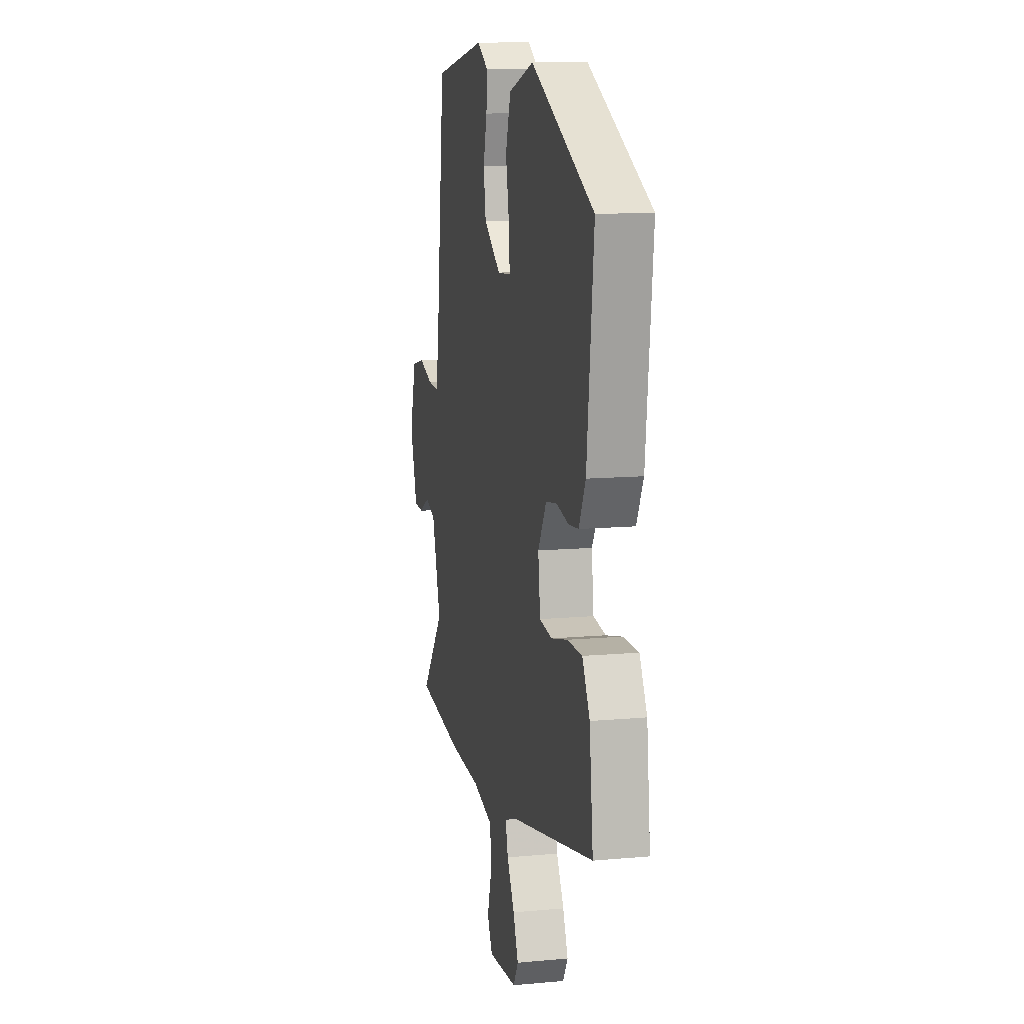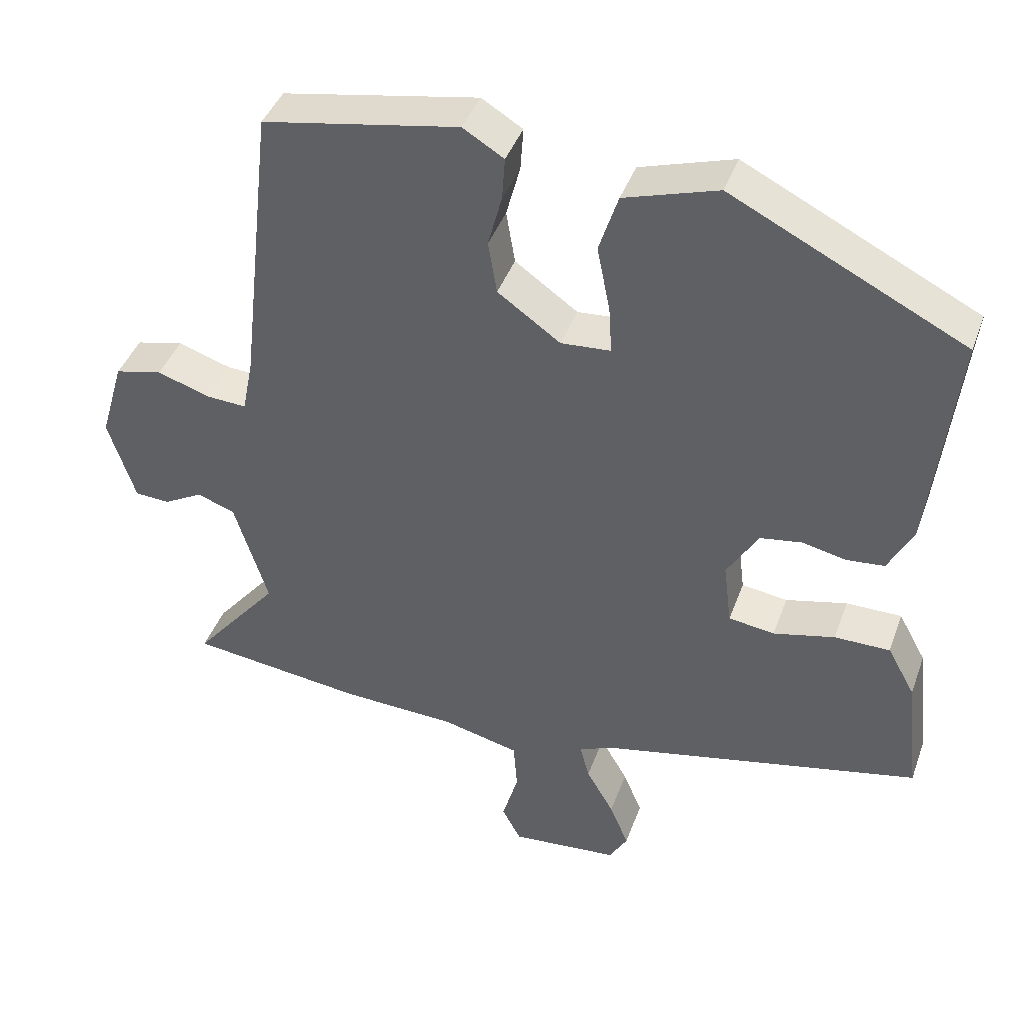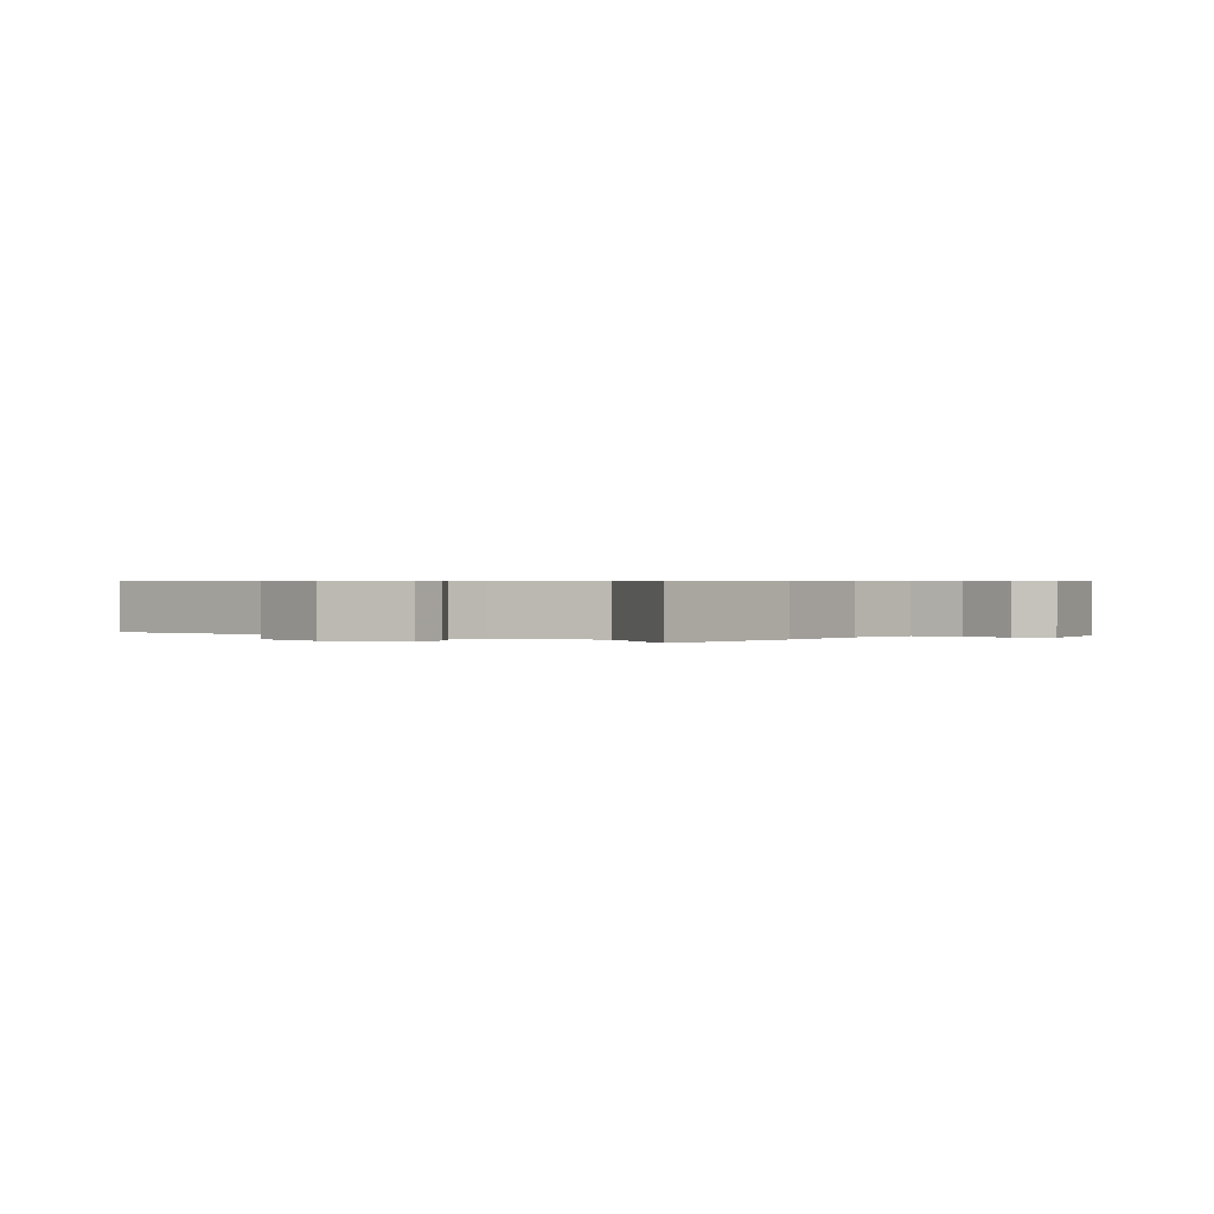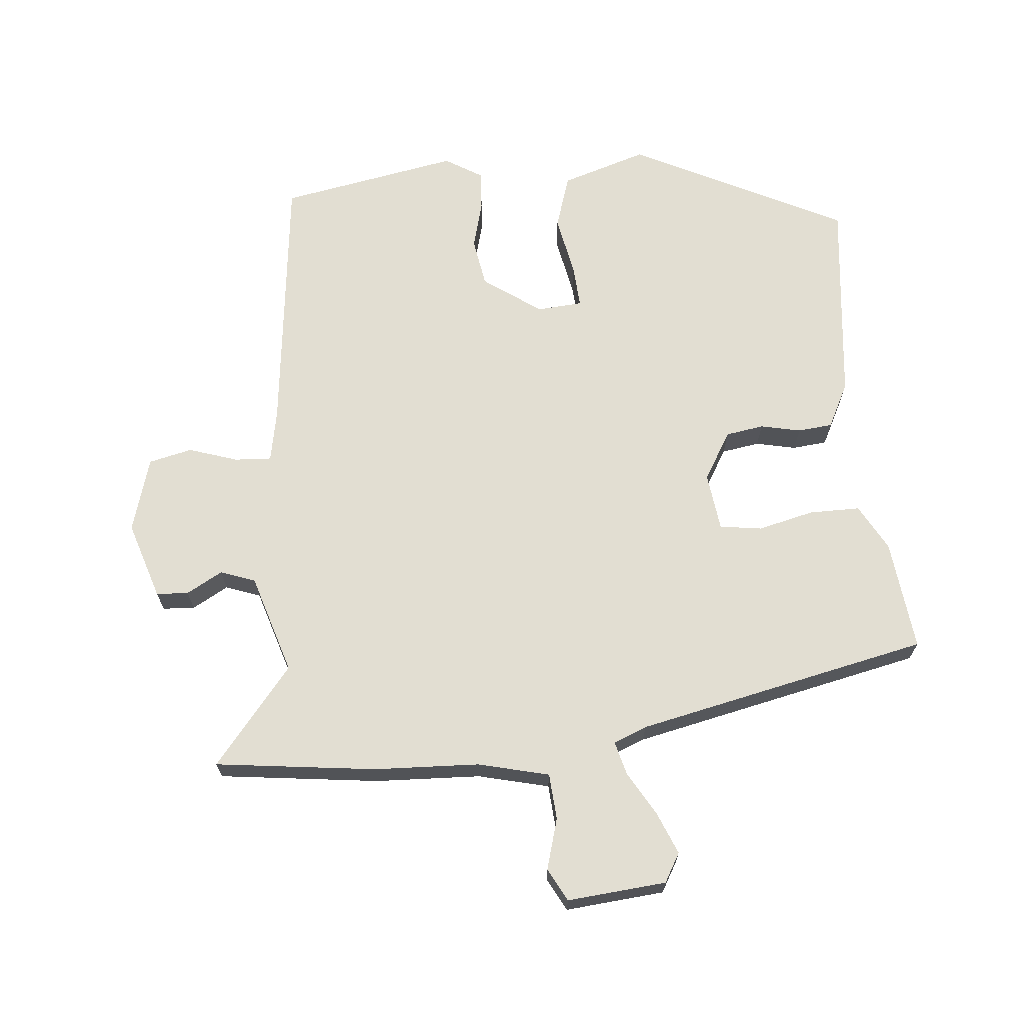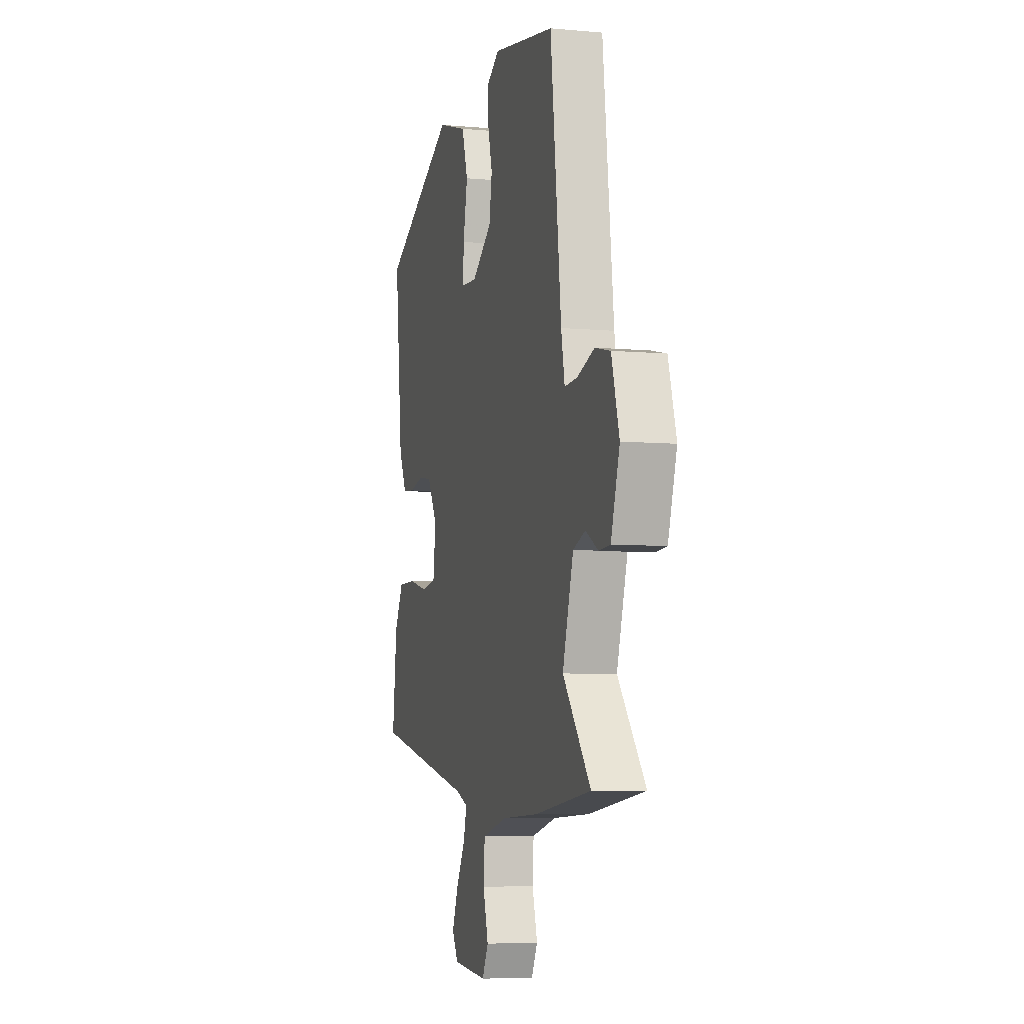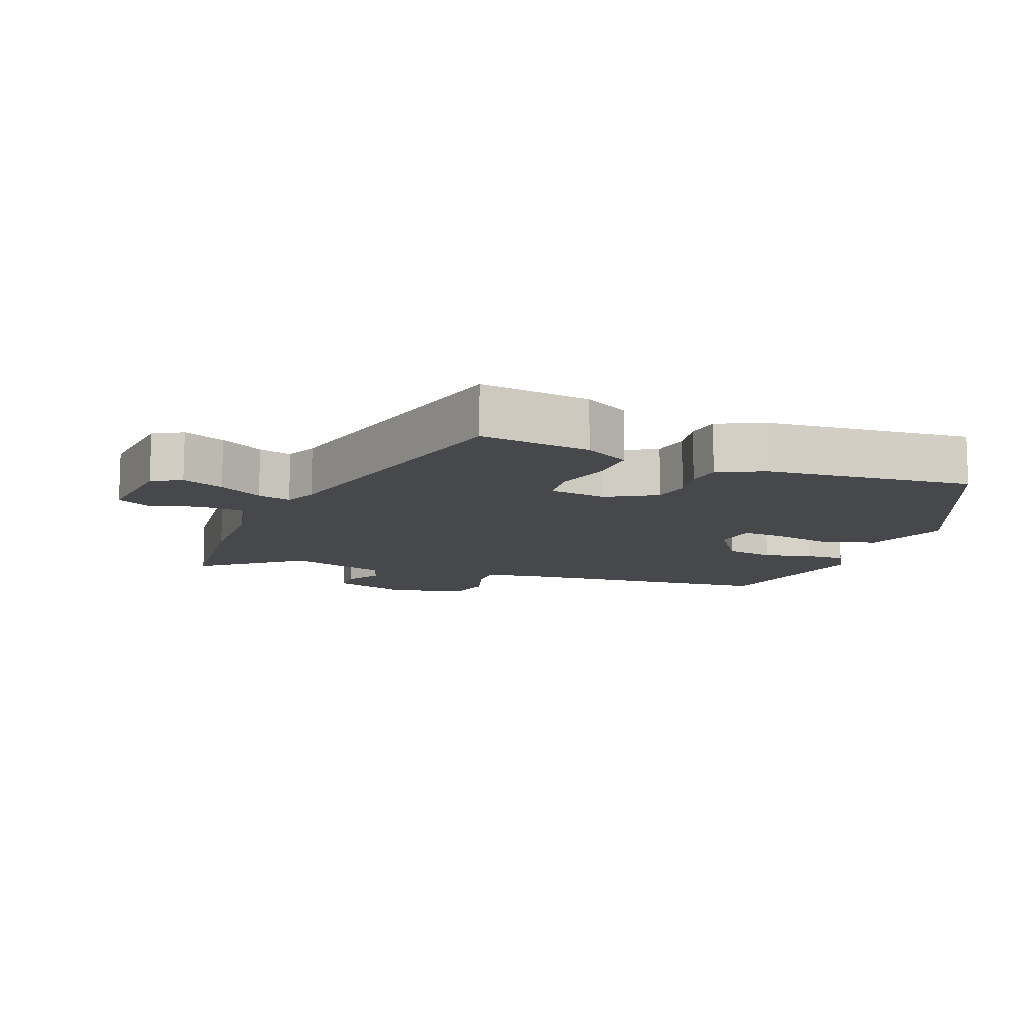
<metadata>
{"format":"obj","ext":"obj","renderer":"f3d","projection":"perspective","resolution":1024,"background":"white","views":[{"elev":11.9,"azim":-102.3,"up":"+Z"},{"elev":41.9,"azim":-160.9,"up":"+Z"},{"elev":0.5,"azim":122.4,"up":"+Y"},{"elev":68.0,"azim":174.7,"up":"+Y"},{"elev":-6.4,"azim":74.9,"up":"+Z"},{"elev":-11.4,"azim":-112.2,"up":"+Y"}]}
</metadata>
<code>
v 0.596 0.07 -0.488
v 0.356 0.07 -0.518
v 0.198 0.07 -0.525
v 0.092 0.07 -0.551
v 0.087 0.07 -0.62
v 0.109 0.07 -0.696
v 0.083 0.07 -0.745
v -0.065 0.07 -0.732
v -0.09 0.07 -0.689
v -0.064 0.07 -0.626
v -0.026 0.07 -0.56
v -0.013 0.07 -0.51
v -0.063 0.07 -0.49
v -0.501 0.07 -0.396
v -0.482 0.07 -0.23
v -0.444 0.07 -0.161
v -0.368 0.07 -0.161
v -0.284 0.07 -0.181
v -0.221 0.07 -0.172
v -0.21 0.07 -0.085
v -0.253 0.07 -0.013
v -0.31 0.07 -0.004
v -0.37 0.07 -0.017
v -0.422 0.07 -0.012
v -0.456 0.07 0.055
v -0.49 0.07 0.364
v -0.171 0.07 0.523
v -0.043 0.07 0.483
v -0.017 0.07 0.402
v -0.035 0.07 0.311
v -0.039 0.07 0.247
v 0.029 0.07 0.242
v 0.115 0.07 0.303
v 0.127 0.07 0.376
v 0.108 0.07 0.448
v 0.104 0.07 0.507
v 0.16 0.07 0.541
v 0.428 0.07 0.492
v 0.474 0.07 0.09
v 0.489 0.07 0.013
v 0.544 0.07 0.016
v 0.617 0.07 0.04
v 0.682 0.07 0.025
v 0.715 0.07 -0.087
v 0.678 0.07 -0.203
v 0.63 0.07 -0.206
v 0.576 0.07 -0.176
v 0.524 0.07 -0.195
v 0.478 0.07 -0.344
v 0.596 0 -0.488
v 0.356 0 -0.518
v 0.198 0 -0.525
v 0.092 0 -0.551
v 0.087 0 -0.62
v 0.109 0 -0.696
v 0.083 0 -0.745
v -0.065 0 -0.732
v -0.09 0 -0.689
v -0.064 0 -0.626
v -0.026 0 -0.56
v -0.013 0 -0.51
v -0.063 0 -0.49
v -0.501 0 -0.396
v -0.482 0 -0.23
v -0.444 0 -0.161
v -0.368 0 -0.161
v -0.284 0 -0.181
v -0.221 0 -0.172
v -0.21 0 -0.085
v -0.253 0 -0.013
v -0.31 0 -0.004
v -0.37 0 -0.017
v -0.422 0 -0.012
v -0.456 0 0.055
v -0.49 0 0.364
v -0.171 0 0.523
v -0.043 0 0.483
v -0.017 0 0.402
v -0.035 0 0.311
v -0.039 0 0.247
v 0.029 0 0.242
v 0.115 0 0.303
v 0.127 0 0.376
v 0.108 0 0.448
v 0.104 0 0.507
v 0.16 0 0.541
v 0.428 0 0.492
v 0.474 0 0.09
v 0.489 0 0.013
v 0.544 0 0.016
v 0.617 0 0.04
v 0.682 0 0.025
v 0.715 0 -0.087
v 0.678 0 -0.203
v 0.63 0 -0.206
v 0.576 0 -0.176
v 0.524 0 -0.195
v 0.478 0 -0.344
f 44 45 46 47
f 44 47 48
f 41 42 43 44
f 40 41 44 48
f 39 40 48 49
f 37 38 39 49
f 34 35 36 37
f 33 34 37 49
f 27 28 29 30
f 27 30 31
f 26 27 31
f 25 26 31
f 22 23 24 25
f 21 22 25 31
f 20 21 31 32
f 15 16 17 18
f 13 14 15 18
f 12 13 18 19
f 8 9 10 11
f 8 11 12
f 5 6 7 8
f 4 5 8 12
f 3 4 12 19
f 49 1 2 3
f 20 32 33 49
f 3 19 20 49
f 96 95 94 93
f 97 96 93
f 93 92 91 90
f 97 93 90 89
f 98 97 89 88
f 98 88 87 86
f 86 85 84 83
f 98 86 83 82
f 79 78 77 76
f 80 79 76
f 80 76 75
f 80 75 74
f 74 73 72 71
f 80 74 71 70
f 81 80 70 69
f 67 66 65 64
f 67 64 63 62
f 68 67 62 61
f 60 59 58 57
f 61 60 57
f 57 56 55 54
f 61 57 54 53
f 68 61 53 52
f 52 51 50 98
f 98 82 81 69
f 98 69 68 52
f 1 50 51 2
f 2 51 52 3
f 3 52 53 4
f 4 53 54 5
f 5 54 55 6
f 6 55 56 7
f 7 56 57 8
f 8 57 58 9
f 9 58 59 10
f 10 59 60 11
f 11 60 61 12
f 12 61 62 13
f 13 62 63 14
f 14 63 64 15
f 15 64 65 16
f 16 65 66 17
f 17 66 67 18
f 18 67 68 19
f 19 68 69 20
f 20 69 70 21
f 21 70 71 22
f 22 71 72 23
f 23 72 73 24
f 24 73 74 25
f 25 74 75 26
f 26 75 76 27
f 27 76 77 28
f 28 77 78 29
f 29 78 79 30
f 30 79 80 31
f 31 80 81 32
f 32 81 82 33
f 33 82 83 34
f 34 83 84 35
f 35 84 85 36
f 36 85 86 37
f 37 86 87 38
f 38 87 88 39
f 39 88 89 40
f 40 89 90 41
f 41 90 91 42
f 42 91 92 43
f 43 92 93 44
f 44 93 94 45
f 45 94 95 46
f 46 95 96 47
f 47 96 97 48
f 48 97 98 49
f 49 98 50 1

</code>
